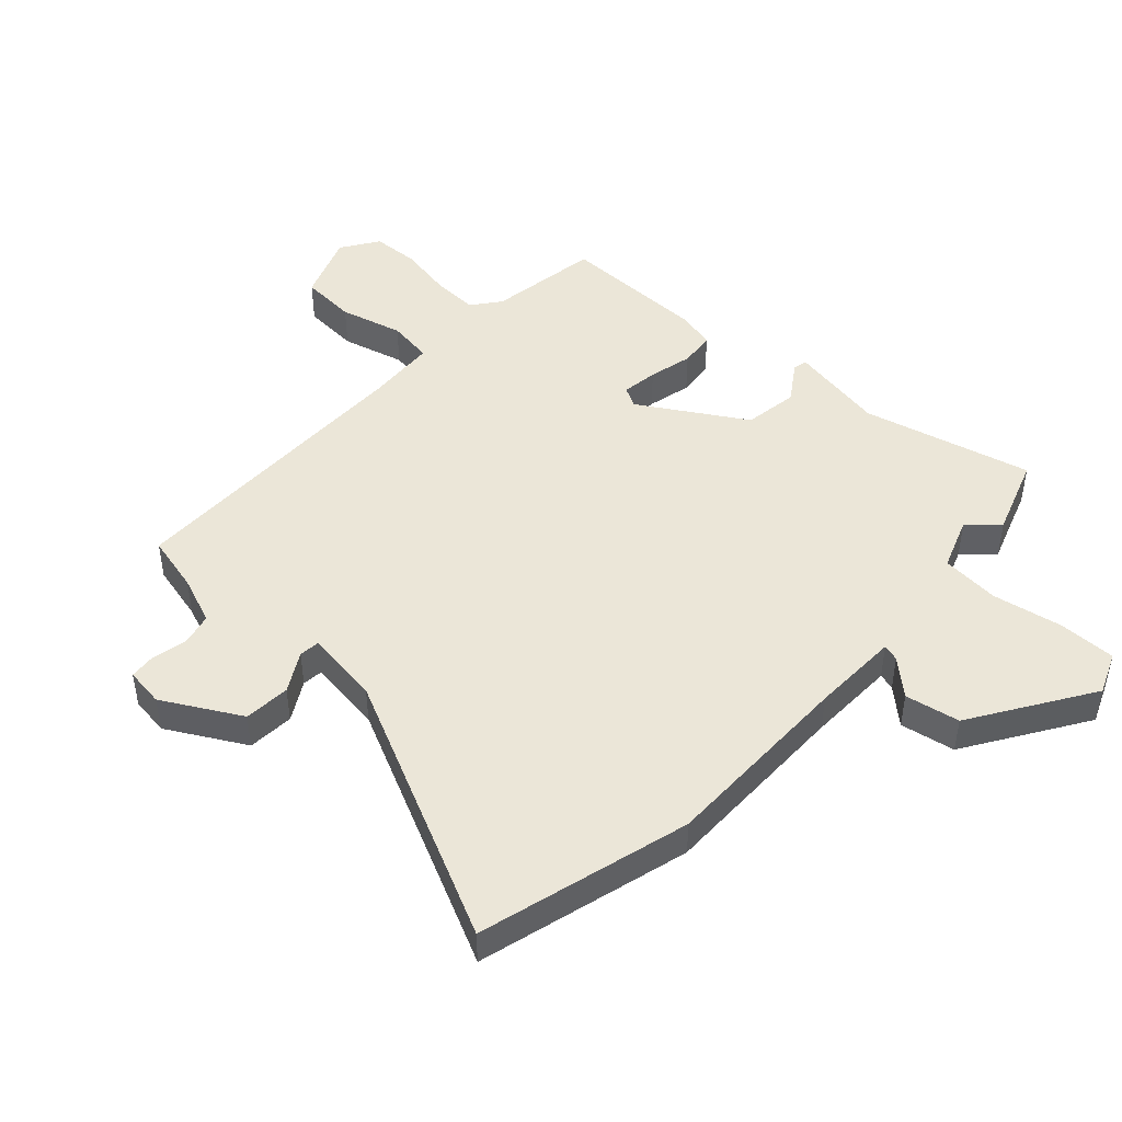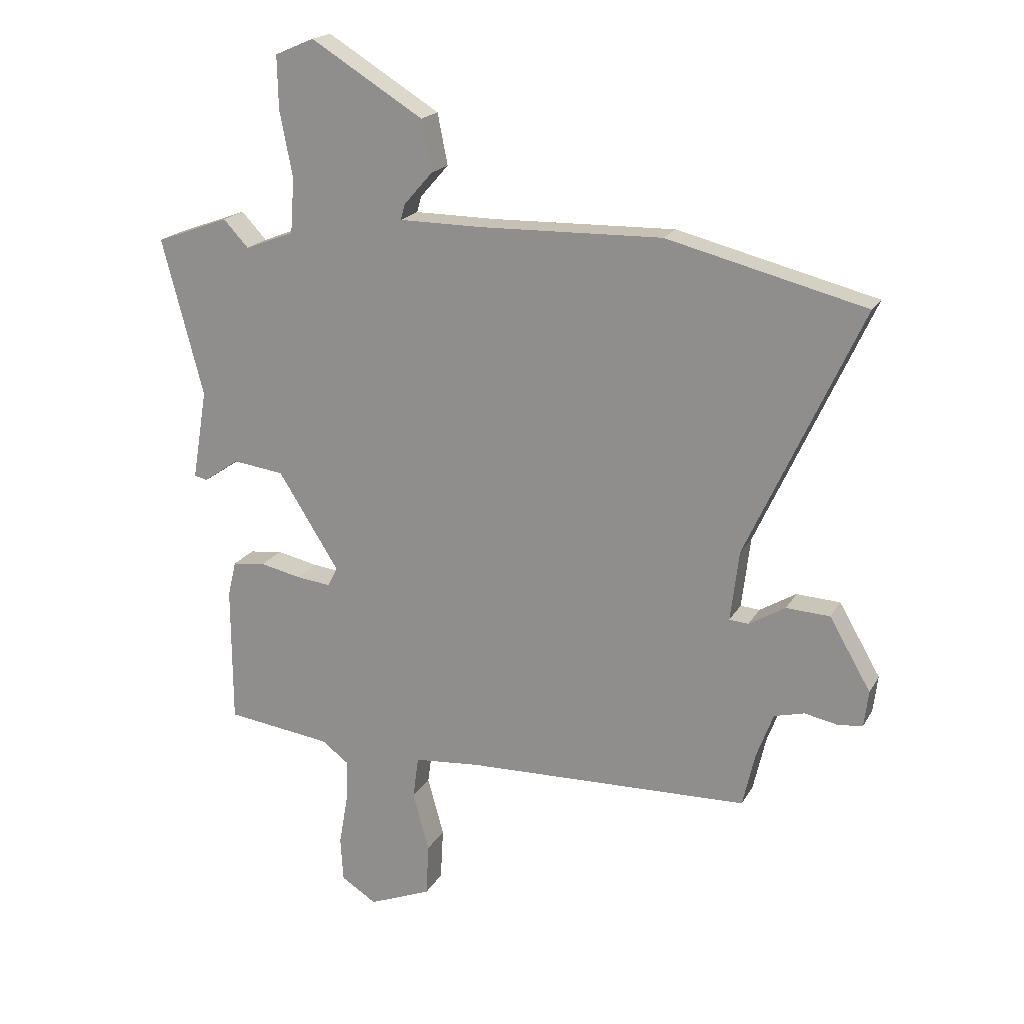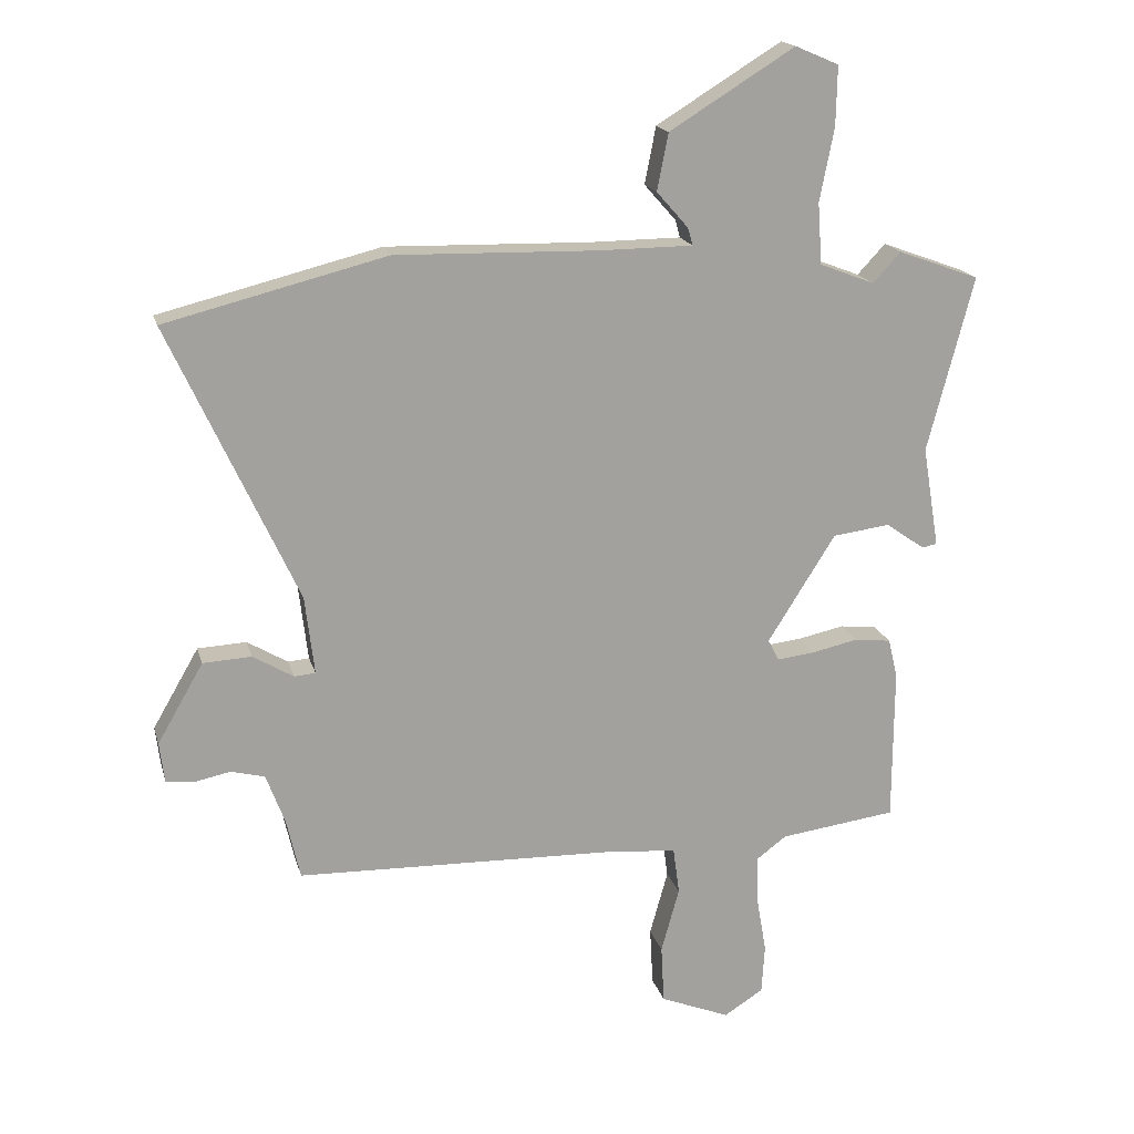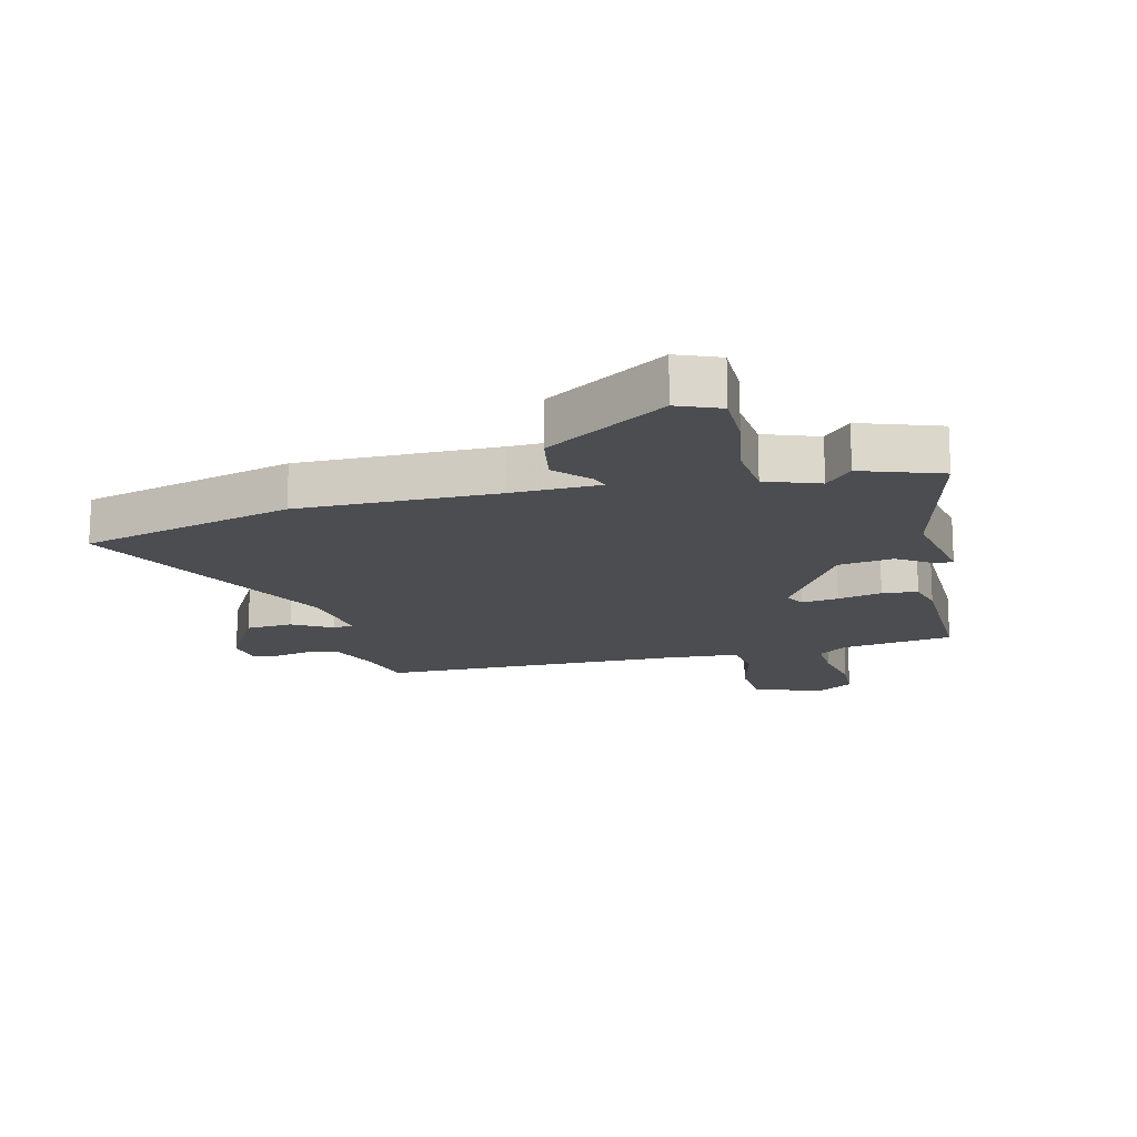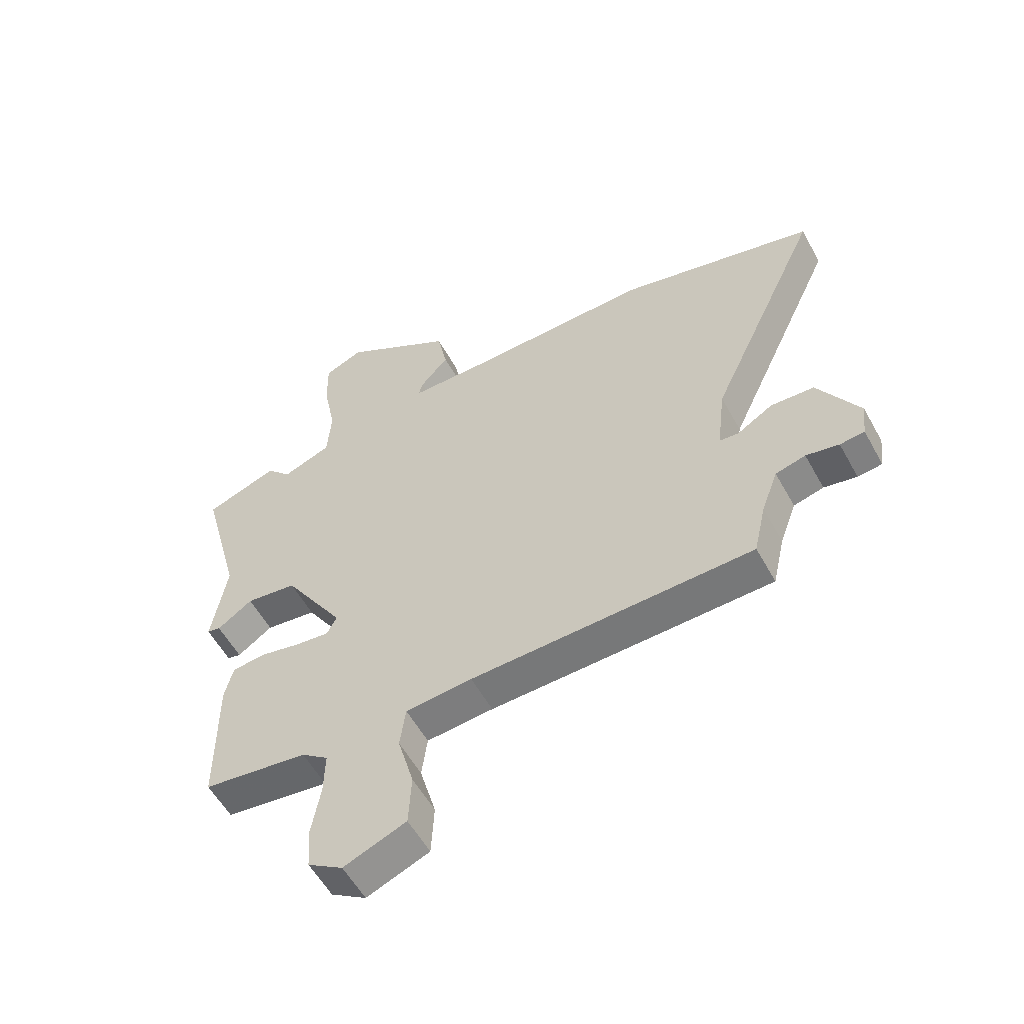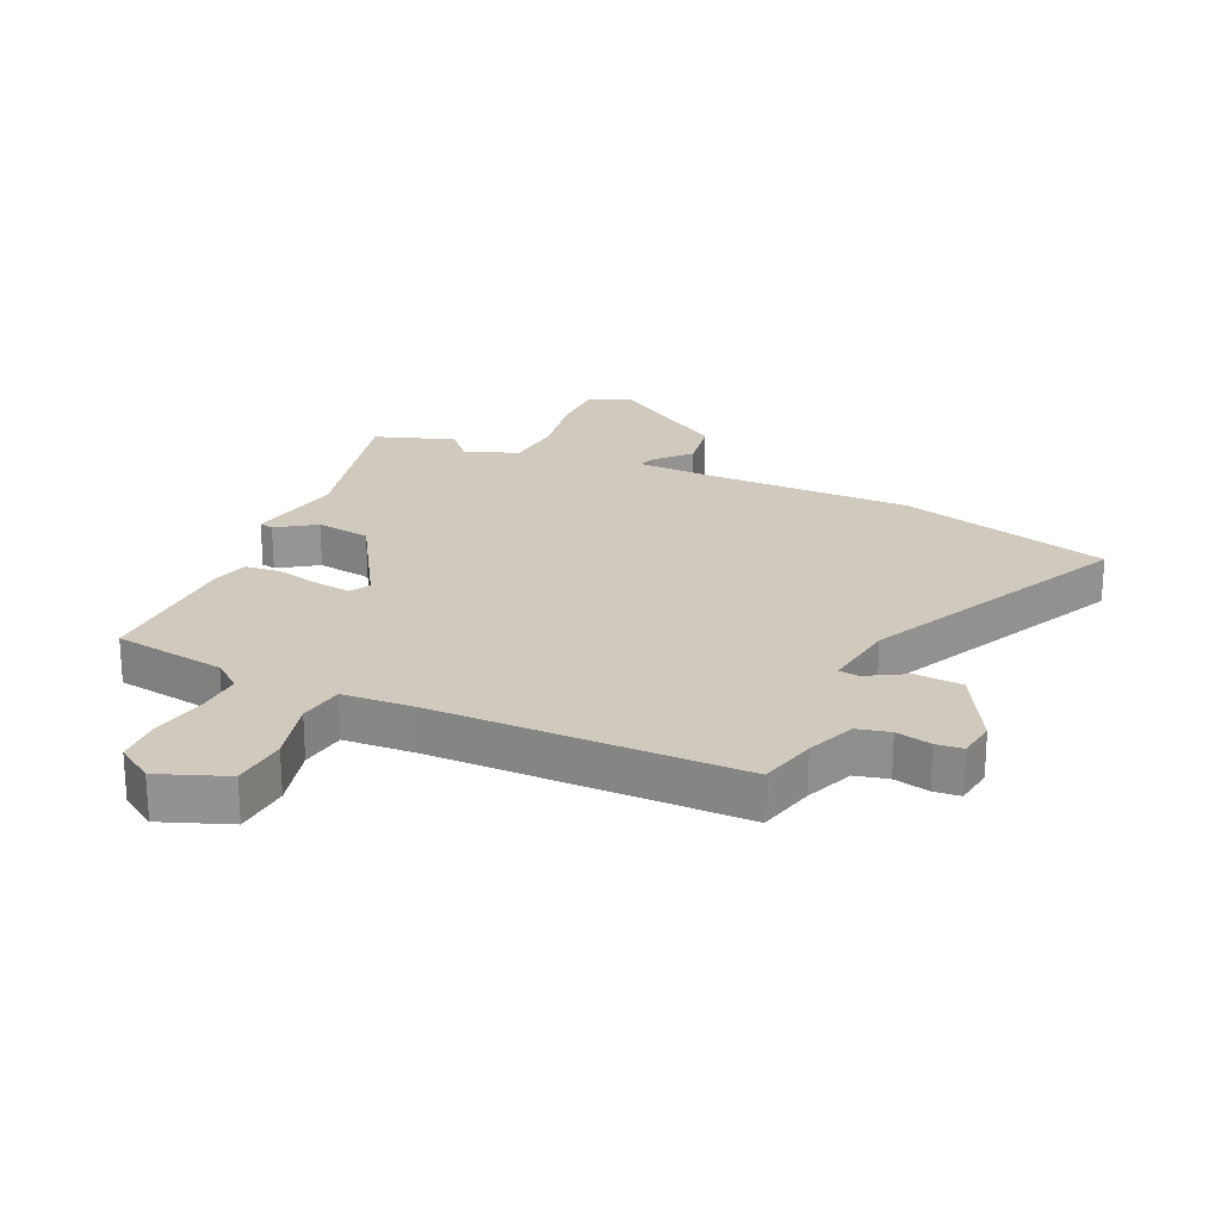
<metadata>
{"format":"obj","ext":"obj","renderer":"f3d","projection":"perspective","resolution":1024,"background":"white","views":[{"elev":46.5,"azim":-46.5,"up":"+Y"},{"elev":19.3,"azim":-158.5,"up":"+Z"},{"elev":17.9,"azim":-14.0,"up":"+Z"},{"elev":-15.9,"azim":14.9,"up":"+Y"},{"elev":-56.5,"azim":-151.3,"up":"+Z"},{"elev":23.0,"azim":-154.4,"up":"+Y"}]}
</metadata>
<code>
v -0.695 0.07 0.451
v -0.34 0.07 0.54
v -0.013 0.07 0.532
v 0.135 0.07 0.533
v 0.127 0.07 0.561
v 0.076 0.07 0.619
v 0.094 0.07 0.71
v 0.295 0.07 0.834
v 0.365 0.07 0.804
v 0.363 0.07 0.709
v 0.34 0.07 0.591
v 0.347 0.07 0.493
v 0.435 0.07 0.459
v 0.48 0.07 0.507
v 0.611 0.07 0.459
v 0.537 0.07 0.177
v 0.564 0.07 0.015
v 0.54 0.07 0.01
v 0.477 0.07 0.054
v 0.385 0.07 0.042
v 0.276 0.07 -0.131
v 0.294 0.07 -0.165
v 0.355 0.07 -0.158
v 0.429 0.07 -0.142
v 0.488 0.07 -0.149
v 0.503 0.07 -0.212
v 0.502 0.07 -0.461
v 0.314 0.07 -0.486
v 0.266 0.07 -0.522
v 0.268 0.07 -0.599
v 0.284 0.07 -0.691
v 0.279 0.07 -0.77
v 0.216 0.07 -0.81
v 0.104 0.07 -0.765
v 0.099 0.07 -0.671
v 0.128 0.07 -0.566
v 0.118 0.07 -0.49
v -0.002 0.07 -0.48
v -0.509 0.07 -0.466
v -0.531 0.07 -0.369
v -0.561 0.07 -0.288
v -0.615 0.07 -0.274
v -0.674 0.07 -0.286
v -0.718 0.07 -0.281
v -0.726 0.07 -0.216
v -0.652 0.07 -0.088
v -0.574 0.07 -0.084
v -0.509 0.07 -0.123
v -0.475 0.07 -0.12
v -0.49 0.07 0.006
v -0.695 0 0.451
v -0.34 0 0.54
v -0.013 0 0.532
v 0.135 0 0.533
v 0.127 0 0.561
v 0.076 0 0.619
v 0.094 0 0.71
v 0.295 0 0.834
v 0.365 0 0.804
v 0.363 0 0.709
v 0.34 0 0.591
v 0.347 0 0.493
v 0.435 0 0.459
v 0.48 0 0.507
v 0.611 0 0.459
v 0.537 0 0.177
v 0.564 0 0.015
v 0.54 0 0.01
v 0.477 0 0.054
v 0.385 0 0.042
v 0.276 0 -0.131
v 0.294 0 -0.165
v 0.355 0 -0.158
v 0.429 0 -0.142
v 0.488 0 -0.149
v 0.503 0 -0.212
v 0.502 0 -0.461
v 0.314 0 -0.486
v 0.266 0 -0.522
v 0.268 0 -0.599
v 0.284 0 -0.691
v 0.279 0 -0.77
v 0.216 0 -0.81
v 0.104 0 -0.765
v 0.099 0 -0.671
v 0.128 0 -0.566
v 0.118 0 -0.49
v -0.002 0 -0.48
v -0.509 0 -0.466
v -0.531 0 -0.369
v -0.561 0 -0.288
v -0.615 0 -0.274
v -0.674 0 -0.286
v -0.718 0 -0.281
v -0.726 0 -0.216
v -0.652 0 -0.088
v -0.574 0 -0.084
v -0.509 0 -0.123
v -0.475 0 -0.12
v -0.49 0 0.006
f 45 46 47 48
f 45 48 49
f 42 43 44 45
f 41 42 45 49
f 40 41 49
f 38 39 40 49
f 37 38 49 50
f 33 34 35 36
f 33 36 37
f 30 31 32 33
f 29 30 33 37
f 28 29 37 50
f 23 24 25 26
f 22 23 26 27
f 16 17 18 19
f 16 19 20
f 13 14 15 16
f 12 13 16 20
f 8 9 10 11
f 8 11 12
f 5 6 7 8
f 4 5 8 12
f 3 4 12 20
f 22 27 28 50
f 21 22 50 1
f 3 20 21
f 1 2 3 21
f 98 97 96 95
f 99 98 95
f 95 94 93 92
f 99 95 92 91
f 99 91 90
f 99 90 89 88
f 100 99 88 87
f 86 85 84 83
f 87 86 83
f 83 82 81 80
f 87 83 80 79
f 100 87 79 78
f 76 75 74 73
f 77 76 73 72
f 69 68 67 66
f 70 69 66
f 66 65 64 63
f 70 66 63 62
f 61 60 59 58
f 62 61 58
f 58 57 56 55
f 62 58 55 54
f 70 62 54 53
f 100 78 77 72
f 51 100 72 71
f 71 70 53
f 71 53 52 51
f 1 51 52 2
f 2 52 53 3
f 3 53 54 4
f 4 54 55 5
f 5 55 56 6
f 6 56 57 7
f 7 57 58 8
f 8 58 59 9
f 9 59 60 10
f 10 60 61 11
f 11 61 62 12
f 12 62 63 13
f 13 63 64 14
f 14 64 65 15
f 15 65 66 16
f 16 66 67 17
f 17 67 68 18
f 18 68 69 19
f 19 69 70 20
f 20 70 71 21
f 21 71 72 22
f 22 72 73 23
f 23 73 74 24
f 24 74 75 25
f 25 75 76 26
f 26 76 77 27
f 27 77 78 28
f 28 78 79 29
f 29 79 80 30
f 30 80 81 31
f 31 81 82 32
f 32 82 83 33
f 33 83 84 34
f 34 84 85 35
f 35 85 86 36
f 36 86 87 37
f 37 87 88 38
f 38 88 89 39
f 39 89 90 40
f 40 90 91 41
f 41 91 92 42
f 42 92 93 43
f 43 93 94 44
f 44 94 95 45
f 45 95 96 46
f 46 96 97 47
f 47 97 98 48
f 48 98 99 49
f 49 99 100 50
f 50 100 51 1

</code>
